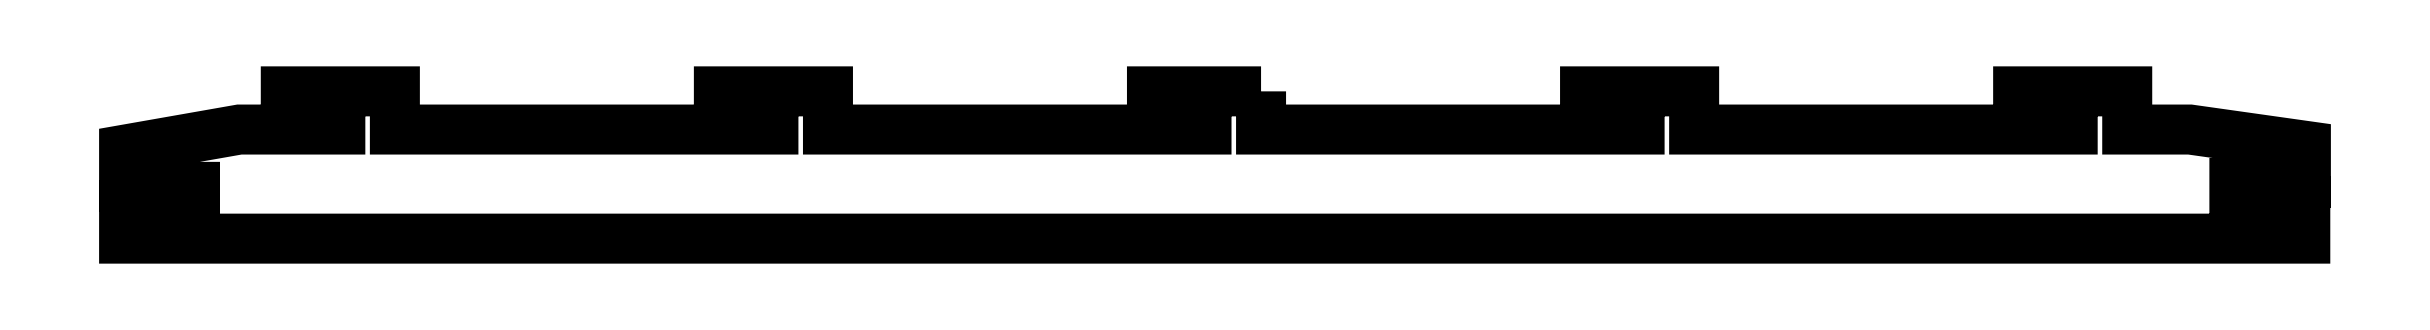
<metadata>
{"format":"dxf","ext":"dxf","renderer":"ezdxf+matplotlib","layout":"modelspace","background":"white","min_lineweight":24,"dpi":150}
</metadata>
<code>
0
SECTION
2
ENTITIES
0
LWPOLYLINE
8
0
90
60
70
1
43
0
10
-186.8
20
38.24
10
-186.8
20
31.24
10
-117.4
20
31.24
10
-117.4
20
34.24
10
-127.4
20
34.24
10
-127.4
20
38.24
10
-107.4
20
38.24
10
-107.4
20
31.24
10
-38.04
20
31.24
10
-38.04
20
34.24
10
-48.04
20
34.24
10
-48.04
20
38.24
10
-28.04
20
38.24
10
-28.04
20
31.24
10
-16.54
20
31.24
10
4.717
20
28.24
10
4.717
20
21.44
10
0.6044
20
21.44
10
0.6044
20
22.49
10
-1.796
20
22.49
10
-1.796
20
21.44
10
-8.396
20
21.44
10
-8.396
20
18.04
10
-1.796
20
18.04
10
-1.796
20
16.99
10
0.6044
20
16.99
10
0.6044
20
18.04
10
4.604
20
18.04
10
4.604
20
11.24
10
-395.3
20
11.24
10
-395.3
20
17.33
10
-391.3
20
17.33
10
-391.3
20
16.28
10
-388.9
20
16.28
10
-388.9
20
17.33
10
-382.3
20
17.33
10
-382.3
20
20.73
10
-388.9
20
20.73
10
-388.9
20
21.78
10
-391.3
20
21.78
10
-391.3
20
20.73
10
-395.3
20
20.73
10
-395.3
20
27.53
10
-374.1
20
31.24
10
-355.6
20
31.24
10
-355.6
20
34.24
10
-365.6
20
34.24
10
-365.6
20
38.24
10
-345.6
20
38.24
10
-345.6
20
31.24
10
-276.2
20
31.24
10
-276.2
20
34.24
10
-286.2
20
34.24
10
-286.2
20
38.24
10
-266.2
20
38.24
10
-266.2
20
31.24
10
-196.8
20
31.24
10
-196.8
20
34.24
10
-206.8
20
34.24
10
-206.8
20
38.24
0
ENDSEC
0
EOF

</code>
